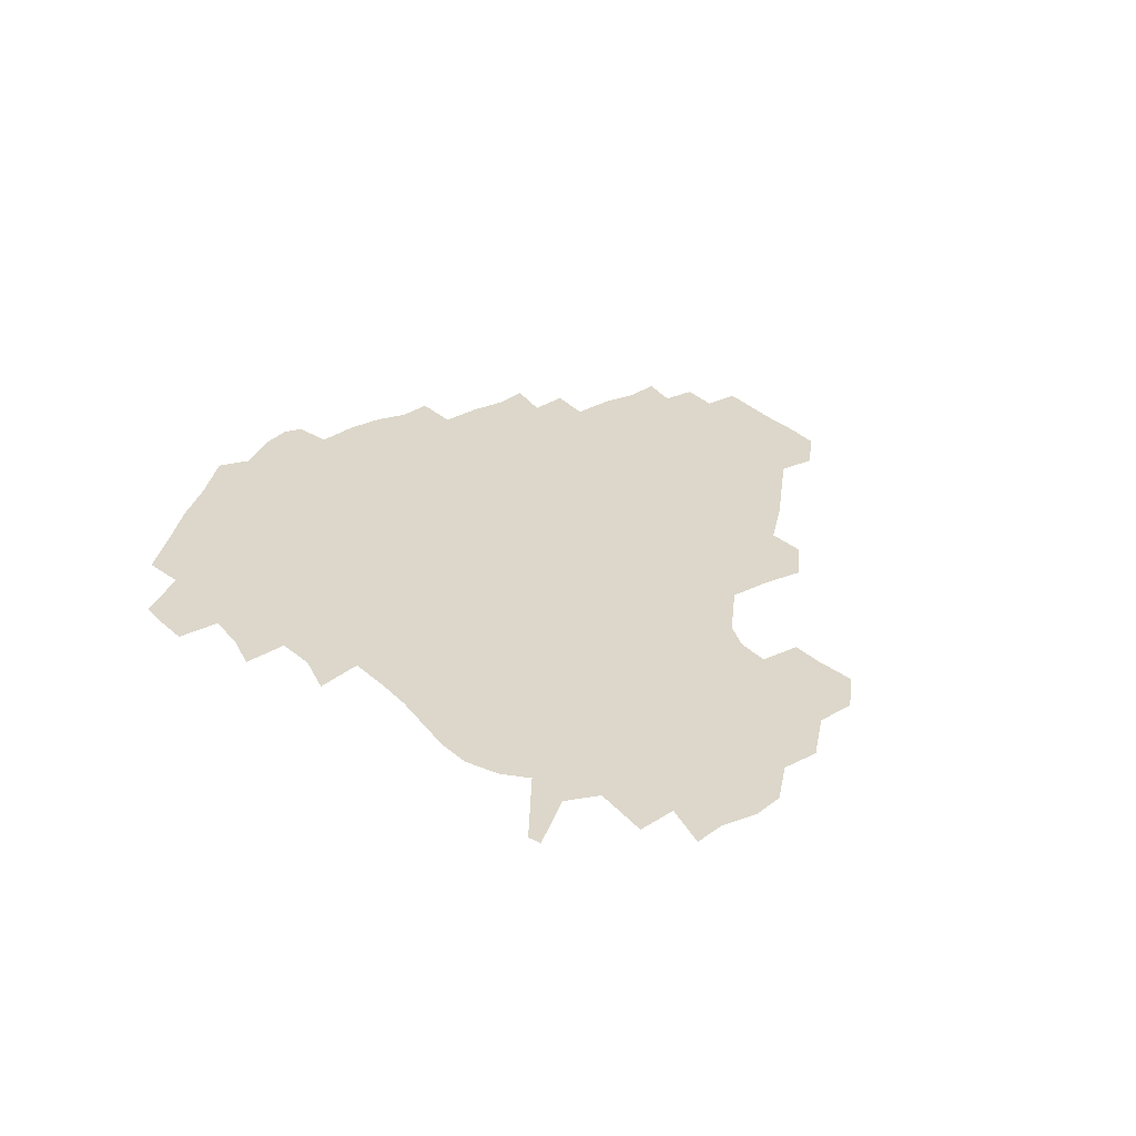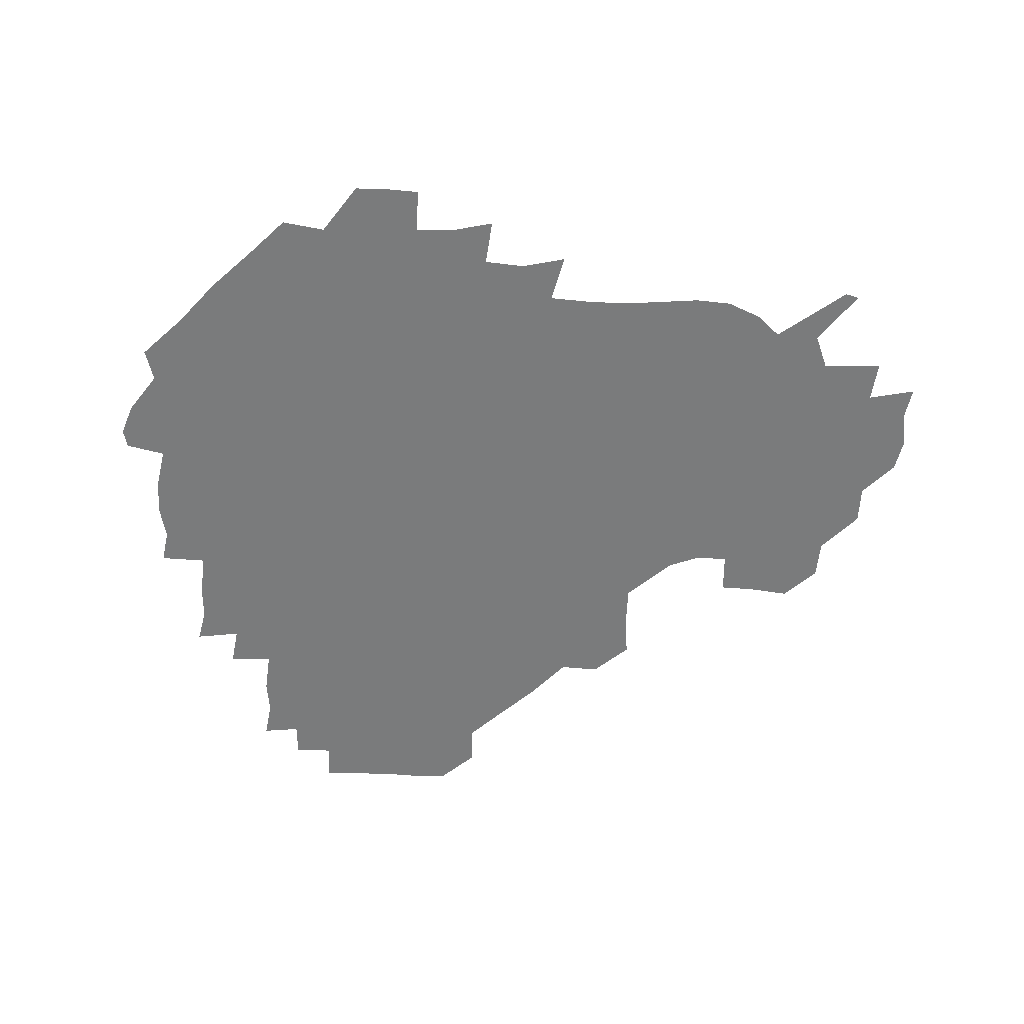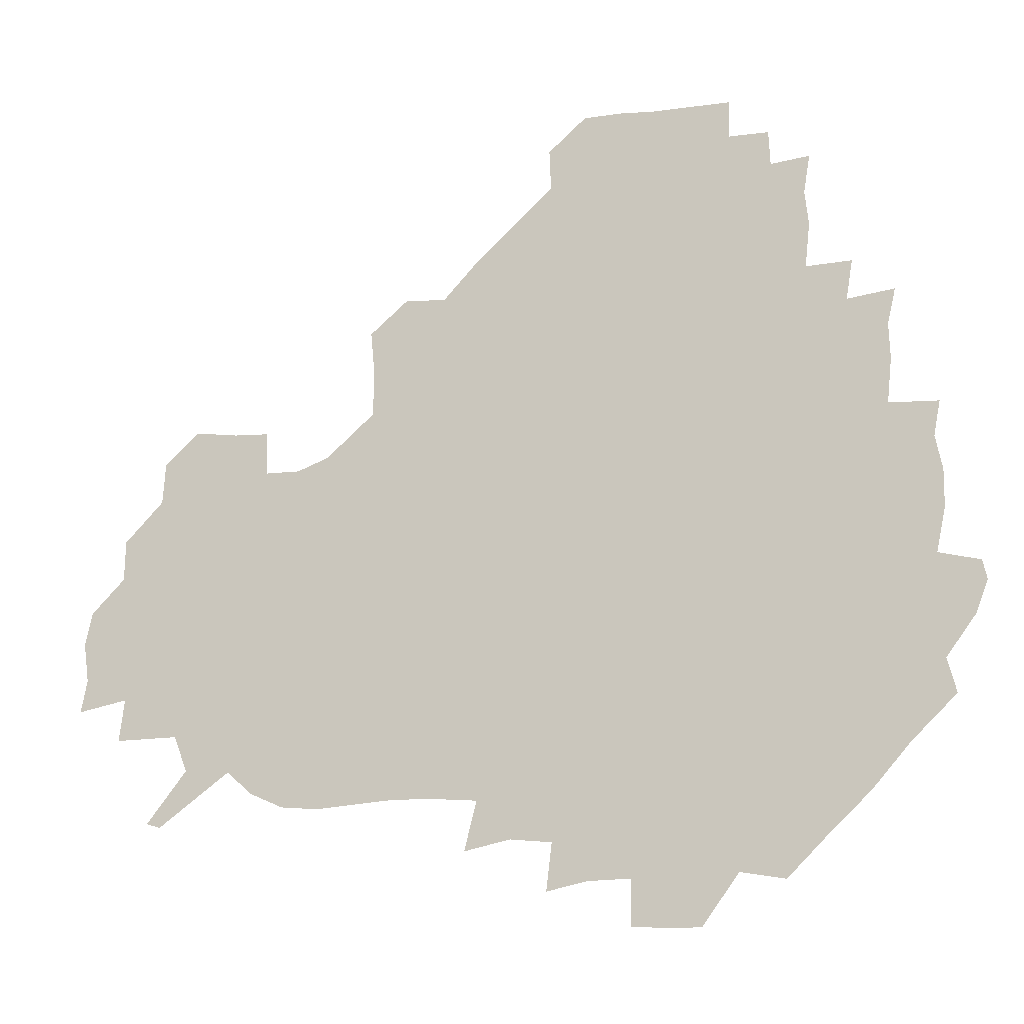
<metadata>
{"format":"obj","ext":"obj","renderer":"f3d","projection":"perspective","resolution":1024,"background":"white","views":[{"elev":30.8,"azim":55.1,"up":"+Z"},{"elev":-58.3,"azim":-1.8,"up":"+Z"},{"elev":-14.1,"azim":-163.7,"up":"+Y"}]}
</metadata>
<code>
v 240 186.1 0
v 235 199.1 0
v 236.8 206.9 0
v 248.2 156.2 0
v 251.9 169.8 0
v 253.1 183 0
v 254.6 196.6 0
v 253.5 210.8 0
v 249.9 228.6 0
v 249.8 243.5 0
v 252.6 257 0
v 250.1 271 0
v 266.2 138.7 0
v 271.2 153.5 0
v 272.8 167.7 0
v 273.9 181.7 0
v 270.8 196.5 0
v 271 210.7 0
v 271.4 225.7 0
v 273 240.9 0
v 271.7 256.2 0
v 269.9 271.8 0
v 268.2 289.9 0
v 268.7 304.2 0
v 265.5 318.4 0
v 281.7 120.9 0
v 286.1 137.4 0
v 290 152.8 0
v 290.6 167 0
v 288.6 181.5 0
v 287.7 196.1 0
v 288 210.6 0
v 286.5 225.6 0
v 288 240.1 0
v 288.7 254.8 0
v 287.5 269.9 0
v 286 286.1 0
v 285.4 301.4 0
v 284.6 315.9 0
v 282 331.8 0
v 298.8 104.6 0
v 301.5 122 0
v 303.5 137.9 0
v 304.7 152.6 0
v 305 166.8 0
v 304.2 181.1 0
v 303.8 195.7 0
v 303 210.5 0
v 303.1 225.3 0
v 302.4 240 0
v 304 254.1 0
v 303.2 269.2 0
v 302 285 0
v 300 301.4 0
v 300.9 315.8 0
v 300.5 331.1 0
v 298.6 349.1 0
v 300.2 362.8 0
v 297.7 378.1 0
v 314.9 88.54 0
v 316.3 106.3 0
v 317.4 122.6 0
v 318 137.7 0
v 318.9 152.6 0
v 319.2 166.8 0
v 318.8 181.1 0
v 318.2 195.7 0
v 318.4 210.2 0
v 318.8 224.8 0
v 318.8 239.4 0
v 318 254.5 0
v 317.2 269.9 0
v 316.9 285 0
v 316.2 300.4 0
v 314.7 316.6 0
v 316.4 330.7 0
v 316.5 345.9 0
v 316 361 0
v 313.5 376.4 0
v 314.1 390.3 0
v 333 91.59 0
v 332.4 107.8 0
v 332.5 123.1 0
v 332.9 138.2 0
v 333 152.5 0
v 333.3 167 0
v 333.2 181.2 0
v 333.3 195.6 0
v 332.7 210.3 0
v 332.9 224.8 0
v 333.3 239.1 0
v 332.1 254.7 0
v 333.4 268.5 0
v 332 284.7 0
v 330.9 300.8 0
v 331.3 315.7 0
v 331.5 330.5 0
v 331.2 345.9 0
v 331.1 360.8 0
v 330.7 375.6 0
v 330.2 390.3 0
v 330 405.3 0
v 347.8 71.21 0
v 346.9 91.61 0
v 346.7 108.2 0
v 347.3 124.4 0
v 347.3 138.7 0
v 347.2 152.7 0
v 347.3 167.1 0
v 347.3 181.3 0
v 347.6 195.7 0
v 347.5 210.2 0
v 347.8 224.6 0
v 347.5 239.4 0
v 348.1 253.5 0
v 347.5 268.9 0
v 346.4 285.6 0
v 346.5 300.3 0
v 346.3 315.6 0
v 346.5 330.4 0
v 346.2 345.7 0
v 346 360.8 0
v 346.7 375.1 0
v 345.1 391 0
v 345.6 405.3 0
v 361.4 71.13 0
v 360.9 92.73 0
v 361.1 108.6 0
v 361.3 124.9 0
v 361.3 138.5 0
v 361.2 152.6 0
v 361.3 166.9 0
v 361.4 181.3 0
v 361.5 195.9 0
v 361.8 210.4 0
v 361.8 225.1 0
v 361.9 239.6 0
v 362.1 253.9 0
v 362.5 267.8 0
v 360.9 285.8 0
v 360.7 302 0
v 361.1 315.9 0
v 361 331.2 0
v 361.3 345.6 0
v 361.1 360.7 0
v 361.5 375.2 0
v 361.1 390.4 0
v 361.1 405.1 0
v 375.5 72.07 0
v 375.2 90.25 0
v 375.3 108.7 0
v 374.9 125.5 0
v 375.4 138.7 0
v 375.5 152.6 0
v 375.6 166.9 0
v 375.7 181.4 0
v 375.8 195.9 0
v 376.1 210.6 0
v 376.1 225.3 0
v 376.2 239.7 0
v 377.1 253.3 0
v 376.7 268.3 0
v 376.2 284 0
v 375.3 301.9 0
v 375.7 316.6 0
v 375.8 331.4 0
v 376.1 345.5 0
v 376.1 360.4 0
v 376.1 375.4 0
v 376.1 390.7 0
v 376 406 0
v 392.4 89.74 0
v 390.2 108.6 0
v 390.3 123.3 0
v 389.6 138.6 0
v 389.4 153.1 0
v 390 167.1 0
v 390 181.7 0
v 390.1 196 0
v 390.6 210.9 0
v 390.6 225.5 0
v 390.8 239.6 0
v 391 253.8 0
v 391 269 0
v 390.8 284.7 0
v 390.5 300.6 0
v 390.2 317.4 0
v 390.6 331.6 0
v 391 346.1 0
v 390.9 360.8 0
v 391.1 376.2 0
v 391.1 390.9 0
v 391.1 405.7 0
v 409 86.13 0
v 406.7 105.1 0
v 405.1 122.9 0
v 404.4 138.1 0
v 404.3 152.7 0
v 403.9 167.8 0
v 403.7 182.2 0
v 404.3 196.5 0
v 404 211 0
v 404.8 225.5 0
v 405 239.8 0
v 405.1 253.7 0
v 405.4 268.3 0
v 405.6 283.5 0
v 405.6 299.5 0
v 405.8 315.1 0
v 405.9 330.6 0
v 405.9 346.1 0
v 406.2 362.2 0
v 405.8 376.3 0
v 406.5 392.3 0
v 423.6 106.7 0
v 421.2 122.6 0
v 420 137.3 0
v 418.4 153.3 0
v 418.8 167.4 0
v 419.2 181.8 0
v 419.3 196.3 0
v 419 211.1 0
v 419 225.6 0
v 419.7 240.1 0
v 419.1 254.1 0
v 419.4 268.2 0
v 420 283.8 0
v 420.2 298.4 0
v 420.7 315.9 0
v 421 331.2 0
v 421.1 346.9 0
v 421 362.4 0
v 442.3 102.6 0
v 437.3 122.4 0
v 434.2 138.4 0
v 433.5 153 0
v 433.1 167.5 0
v 433.3 181.9 0
v 433.9 196.4 0
v 434 211 0
v 433.2 225.8 0
v 433.5 240.1 0
v 433.6 254.4 0
v 433.9 268.8 0
v 434.6 284 0
v 435 299.1 0
v 435.4 314.3 0
v 436.1 331.1 0
v 436.6 348.2 0
v 455.3 123.7 0
v 451.8 137.7 0
v 450.4 152.2 0
v 448.5 167.4 0
v 448.8 181.5 0
v 450.2 195.9 0
v 447.5 211.9 0
v 447.5 226 0
v 447.7 240.3 0
v 448.1 254.6 0
v 448.5 269.1 0
v 448.9 283.7 0
v 449.6 298.9 0
v 450.9 315.4 0
v 452.1 331.7 0
v 472.1 123.9 0
v 468.3 137.7 0
v 465.8 152.4 0
v 466.1 166.3 0
v 464.8 181.4 0
v 465.5 195.6 0
v 463.7 211.3 0
v 462.8 226 0
v 463 240.4 0
v 463 254.9 0
v 462.5 268.9 0
v 464 283.7 0
v 465.5 300 0
v 465.9 315.7 0
v 468.6 332.7 0
v 488.7 122.6 0
v 482.2 138.7 0
v 482.5 151.9 0
v 480.7 166.7 0
v 481.3 181 0
v 480.1 195.9 0
v 479.3 210.8 0
v 477.2 226.1 0
v 477.4 240.3 0
v 479 254.8 0
v 480.3 269.6 0
v 482.9 284.6 0
v 482.6 302.9 0
v 484.1 319.6 0
v 504.6 121.3 0
v 497.4 138.5 0
v 497.4 151.7 0
v 495.3 167 0
v 495.7 181 0
v 493.9 196.6 0
v 493.1 211.1 0
v 492.2 225.7 0
v 493.9 239.9 0
v 495.9 253.8 0
v 502.7 267.4 0
v 519.6 122.6 0
v 512.6 139.2 0
v 510.4 153.4 0
v 509.6 167.6 0
v 508.3 182.4 0
v 507.5 197.1 0
v 506.5 211.4 0
v 504.9 225.4 0
v 506.7 238.3 0
v 509.2 251.3 0
v 515.6 262.5 0
v 533.4 128.7 0
v 528.8 140.6 0
v 524.9 154.4 0
v 523.8 168 0
v 522.8 182.1 0
v 522.9 196.5 0
v 521.2 211.3 0
v 520.9 224.8 0
v 519.8 237.8 0
v 521.3 249.1 0
v 529.6 262.7 0
v 530.1 279.8 0
v 543.3 137.7 0
v 542.7 144.3 0
v 539.9 155.3 0
v 538.4 168.4 0
v 535.7 182.7 0
v 536 196.3 0
v 537.7 210 0
v 536 223.8 0
v 537.5 237.5 0
v 539.2 251 0
v 541.2 265.2 0
v 544 280.4 0
v 572.7 116.1 0
v 551 142.8 0
v 555.1 153.4 0
v 554.2 168 0
v 554 181.5 0
v 555.9 195.5 0
v 555.9 210 0
v 555.4 224.7 0
v 558.2 239.1 0
v 555 253.1 0
v 557 267 0
v 561.6 282.6 0
v 578.5 117.8 0
v 561.9 139 0
v 567.4 153.2 0
v 570.6 167.8 0
v 569.6 181.3 0
v 569.8 195.2 0
v 570.5 209.9 0
v 572.4 224.4 0
v 574.4 238.4 0
v 576.9 253.5 0
v 575.6 269.7 0
v 592.7 152.7 0
v 590.4 169.6 0
v 586.7 182.1 0
v 583.1 195.5 0
v 588.3 207.6 0
v 593.2 221.1 0
v 592.8 237.2 0
v 610.5 165.5 0
v 607.9 178.6 0
v 609.9 194.2 0
v 606.8 207.3 0
f 5 6 1
f 1 6 2
f 6 7 2
f 2 7 3
f 7 8 3
f 13 14 4
f 4 14 5
f 14 15 5
f 5 15 6
f 15 16 6
f 6 16 7
f 16 17 7
f 7 17 8
f 17 18 8
f 8 18 9
f 18 19 9
f 9 19 10
f 19 20 10
f 10 20 11
f 20 21 11
f 11 21 12
f 21 22 12
f 26 27 13
f 13 27 14
f 27 28 14
f 14 28 15
f 28 29 15
f 15 29 16
f 29 30 16
f 16 30 17
f 30 31 17
f 17 31 18
f 31 32 18
f 18 32 19
f 32 33 19
f 19 33 20
f 33 34 20
f 20 34 21
f 34 35 21
f 21 35 22
f 35 36 22
f 22 36 23
f 36 37 23
f 23 37 24
f 37 38 24
f 24 38 25
f 38 39 25
f 41 42 26
f 26 42 27
f 42 43 27
f 27 43 28
f 43 44 28
f 28 44 29
f 44 45 29
f 29 45 30
f 45 46 30
f 30 46 31
f 46 47 31
f 31 47 32
f 47 48 32
f 32 48 33
f 48 49 33
f 33 49 34
f 49 50 34
f 34 50 35
f 50 51 35
f 35 51 36
f 51 52 36
f 36 52 37
f 52 53 37
f 37 53 38
f 53 54 38
f 38 54 39
f 54 55 39
f 39 55 40
f 55 56 40
f 60 61 41
f 41 61 42
f 61 62 42
f 42 62 43
f 62 63 43
f 43 63 44
f 63 64 44
f 44 64 45
f 64 65 45
f 45 65 46
f 65 66 46
f 46 66 47
f 66 67 47
f 47 67 48
f 67 68 48
f 48 68 49
f 68 69 49
f 49 69 50
f 69 70 50
f 50 70 51
f 70 71 51
f 51 71 52
f 71 72 52
f 52 72 53
f 72 73 53
f 53 73 54
f 73 74 54
f 54 74 55
f 74 75 55
f 55 75 56
f 75 76 56
f 56 76 57
f 76 77 57
f 57 77 58
f 77 78 58
f 58 78 59
f 78 79 59
f 60 81 61
f 81 82 61
f 61 82 62
f 82 83 62
f 62 83 63
f 83 84 63
f 63 84 64
f 84 85 64
f 64 85 65
f 85 86 65
f 65 86 66
f 86 87 66
f 66 87 67
f 87 88 67
f 67 88 68
f 88 89 68
f 68 89 69
f 89 90 69
f 69 90 70
f 90 91 70
f 70 91 71
f 91 92 71
f 71 92 72
f 92 93 72
f 72 93 73
f 93 94 73
f 73 94 74
f 94 95 74
f 74 95 75
f 95 96 75
f 75 96 76
f 96 97 76
f 76 97 77
f 97 98 77
f 77 98 78
f 98 99 78
f 78 99 79
f 99 100 79
f 79 100 80
f 100 101 80
f 103 104 81
f 81 104 82
f 104 105 82
f 82 105 83
f 105 106 83
f 83 106 84
f 106 107 84
f 84 107 85
f 107 108 85
f 85 108 86
f 108 109 86
f 86 109 87
f 109 110 87
f 87 110 88
f 110 111 88
f 88 111 89
f 111 112 89
f 89 112 90
f 112 113 90
f 90 113 91
f 113 114 91
f 91 114 92
f 114 115 92
f 92 115 93
f 115 116 93
f 93 116 94
f 116 117 94
f 94 117 95
f 117 118 95
f 95 118 96
f 118 119 96
f 96 119 97
f 119 120 97
f 97 120 98
f 120 121 98
f 98 121 99
f 121 122 99
f 99 122 100
f 122 123 100
f 100 123 101
f 123 124 101
f 101 124 102
f 124 125 102
f 103 126 104
f 126 127 104
f 104 127 105
f 127 128 105
f 105 128 106
f 128 129 106
f 106 129 107
f 129 130 107
f 107 130 108
f 130 131 108
f 108 131 109
f 131 132 109
f 109 132 110
f 132 133 110
f 110 133 111
f 133 134 111
f 111 134 112
f 134 135 112
f 112 135 113
f 135 136 113
f 113 136 114
f 136 137 114
f 114 137 115
f 137 138 115
f 115 138 116
f 138 139 116
f 116 139 117
f 139 140 117
f 117 140 118
f 140 141 118
f 118 141 119
f 141 142 119
f 119 142 120
f 142 143 120
f 120 143 121
f 143 144 121
f 121 144 122
f 144 145 122
f 122 145 123
f 145 146 123
f 123 146 124
f 146 147 124
f 124 147 125
f 147 148 125
f 126 149 127
f 149 150 127
f 127 150 128
f 150 151 128
f 128 151 129
f 151 152 129
f 129 152 130
f 152 153 130
f 130 153 131
f 153 154 131
f 131 154 132
f 154 155 132
f 132 155 133
f 155 156 133
f 133 156 134
f 156 157 134
f 134 157 135
f 157 158 135
f 135 158 136
f 158 159 136
f 136 159 137
f 159 160 137
f 137 160 138
f 160 161 138
f 138 161 139
f 161 162 139
f 139 162 140
f 162 163 140
f 140 163 141
f 163 164 141
f 141 164 142
f 164 165 142
f 142 165 143
f 165 166 143
f 143 166 144
f 166 167 144
f 144 167 145
f 167 168 145
f 145 168 146
f 168 169 146
f 146 169 147
f 169 170 147
f 147 170 148
f 170 171 148
f 150 172 151
f 172 173 151
f 151 173 152
f 173 174 152
f 152 174 153
f 174 175 153
f 153 175 154
f 175 176 154
f 154 176 155
f 176 177 155
f 155 177 156
f 177 178 156
f 156 178 157
f 178 179 157
f 157 179 158
f 179 180 158
f 158 180 159
f 180 181 159
f 159 181 160
f 181 182 160
f 160 182 161
f 182 183 161
f 161 183 162
f 183 184 162
f 162 184 163
f 184 185 163
f 163 185 164
f 185 186 164
f 164 186 165
f 186 187 165
f 165 187 166
f 187 188 166
f 166 188 167
f 188 189 167
f 167 189 168
f 189 190 168
f 168 190 169
f 190 191 169
f 169 191 170
f 191 192 170
f 170 192 171
f 192 193 171
f 172 194 173
f 194 195 173
f 173 195 174
f 195 196 174
f 174 196 175
f 196 197 175
f 175 197 176
f 197 198 176
f 176 198 177
f 198 199 177
f 177 199 178
f 199 200 178
f 178 200 179
f 200 201 179
f 179 201 180
f 201 202 180
f 180 202 181
f 202 203 181
f 181 203 182
f 203 204 182
f 182 204 183
f 204 205 183
f 183 205 184
f 205 206 184
f 184 206 185
f 206 207 185
f 185 207 186
f 207 208 186
f 186 208 187
f 208 209 187
f 187 209 188
f 209 210 188
f 188 210 189
f 210 211 189
f 189 211 190
f 211 212 190
f 190 212 191
f 212 213 191
f 191 213 192
f 213 214 192
f 192 214 193
f 195 215 196
f 215 216 196
f 196 216 197
f 216 217 197
f 197 217 198
f 217 218 198
f 198 218 199
f 218 219 199
f 199 219 200
f 219 220 200
f 200 220 201
f 220 221 201
f 201 221 202
f 221 222 202
f 202 222 203
f 222 223 203
f 203 223 204
f 223 224 204
f 204 224 205
f 224 225 205
f 205 225 206
f 225 226 206
f 206 226 207
f 226 227 207
f 207 227 208
f 227 228 208
f 208 228 209
f 228 229 209
f 209 229 210
f 229 230 210
f 210 230 211
f 230 231 211
f 211 231 212
f 231 232 212
f 212 232 213
f 215 233 216
f 233 234 216
f 216 234 217
f 234 235 217
f 217 235 218
f 235 236 218
f 218 236 219
f 236 237 219
f 219 237 220
f 237 238 220
f 220 238 221
f 238 239 221
f 221 239 222
f 239 240 222
f 222 240 223
f 240 241 223
f 223 241 224
f 241 242 224
f 224 242 225
f 242 243 225
f 225 243 226
f 243 244 226
f 226 244 227
f 244 245 227
f 227 245 228
f 245 246 228
f 228 246 229
f 246 247 229
f 229 247 230
f 247 248 230
f 230 248 231
f 248 249 231
f 231 249 232
f 234 250 235
f 250 251 235
f 235 251 236
f 251 252 236
f 236 252 237
f 252 253 237
f 237 253 238
f 253 254 238
f 238 254 239
f 254 255 239
f 239 255 240
f 255 256 240
f 240 256 241
f 256 257 241
f 241 257 242
f 257 258 242
f 242 258 243
f 258 259 243
f 243 259 244
f 259 260 244
f 244 260 245
f 260 261 245
f 245 261 246
f 261 262 246
f 246 262 247
f 262 263 247
f 247 263 248
f 263 264 248
f 248 264 249
f 250 265 251
f 265 266 251
f 251 266 252
f 266 267 252
f 252 267 253
f 267 268 253
f 253 268 254
f 268 269 254
f 254 269 255
f 269 270 255
f 255 270 256
f 270 271 256
f 256 271 257
f 271 272 257
f 257 272 258
f 272 273 258
f 258 273 259
f 273 274 259
f 259 274 260
f 274 275 260
f 260 275 261
f 275 276 261
f 261 276 262
f 276 277 262
f 262 277 263
f 277 278 263
f 263 278 264
f 278 279 264
f 265 280 266
f 280 281 266
f 266 281 267
f 281 282 267
f 267 282 268
f 282 283 268
f 268 283 269
f 283 284 269
f 269 284 270
f 284 285 270
f 270 285 271
f 285 286 271
f 271 286 272
f 286 287 272
f 272 287 273
f 287 288 273
f 273 288 274
f 288 289 274
f 274 289 275
f 289 290 275
f 275 290 276
f 290 291 276
f 276 291 277
f 291 292 277
f 277 292 278
f 292 293 278
f 278 293 279
f 280 294 281
f 294 295 281
f 281 295 282
f 295 296 282
f 282 296 283
f 296 297 283
f 283 297 284
f 297 298 284
f 284 298 285
f 298 299 285
f 285 299 286
f 299 300 286
f 286 300 287
f 300 301 287
f 287 301 288
f 301 302 288
f 288 302 289
f 302 303 289
f 289 303 290
f 303 304 290
f 290 304 291
f 294 305 295
f 305 306 295
f 295 306 296
f 306 307 296
f 296 307 297
f 307 308 297
f 297 308 298
f 308 309 298
f 298 309 299
f 309 310 299
f 299 310 300
f 310 311 300
f 300 311 301
f 311 312 301
f 301 312 302
f 312 313 302
f 302 313 303
f 313 314 303
f 303 314 304
f 314 315 304
f 305 316 306
f 316 317 306
f 306 317 307
f 317 318 307
f 307 318 308
f 318 319 308
f 308 319 309
f 319 320 309
f 309 320 310
f 320 321 310
f 310 321 311
f 321 322 311
f 311 322 312
f 322 323 312
f 312 323 313
f 323 324 313
f 313 324 314
f 324 325 314
f 314 325 315
f 325 326 315
f 316 328 317
f 328 329 317
f 317 329 318
f 329 330 318
f 318 330 319
f 330 331 319
f 319 331 320
f 331 332 320
f 320 332 321
f 332 333 321
f 321 333 322
f 333 334 322
f 322 334 323
f 334 335 323
f 323 335 324
f 335 336 324
f 324 336 325
f 336 337 325
f 325 337 326
f 337 338 326
f 326 338 327
f 338 339 327
f 328 340 329
f 340 341 329
f 329 341 330
f 341 342 330
f 330 342 331
f 342 343 331
f 331 343 332
f 343 344 332
f 332 344 333
f 344 345 333
f 333 345 334
f 345 346 334
f 334 346 335
f 346 347 335
f 335 347 336
f 347 348 336
f 336 348 337
f 348 349 337
f 337 349 338
f 349 350 338
f 338 350 339
f 350 351 339
f 340 352 341
f 352 353 341
f 341 353 342
f 353 354 342
f 342 354 343
f 354 355 343
f 343 355 344
f 355 356 344
f 344 356 345
f 356 357 345
f 345 357 346
f 357 358 346
f 346 358 347
f 358 359 347
f 347 359 348
f 359 360 348
f 348 360 349
f 360 361 349
f 349 361 350
f 361 362 350
f 350 362 351
f 354 363 355
f 363 364 355
f 355 364 356
f 364 365 356
f 356 365 357
f 365 366 357
f 357 366 358
f 366 367 358
f 358 367 359
f 367 368 359
f 359 368 360
f 368 369 360
f 360 369 361
f 364 370 365
f 370 371 365
f 365 371 366
f 371 372 366
f 366 372 367
f 372 373 367
f 367 373 368

</code>
